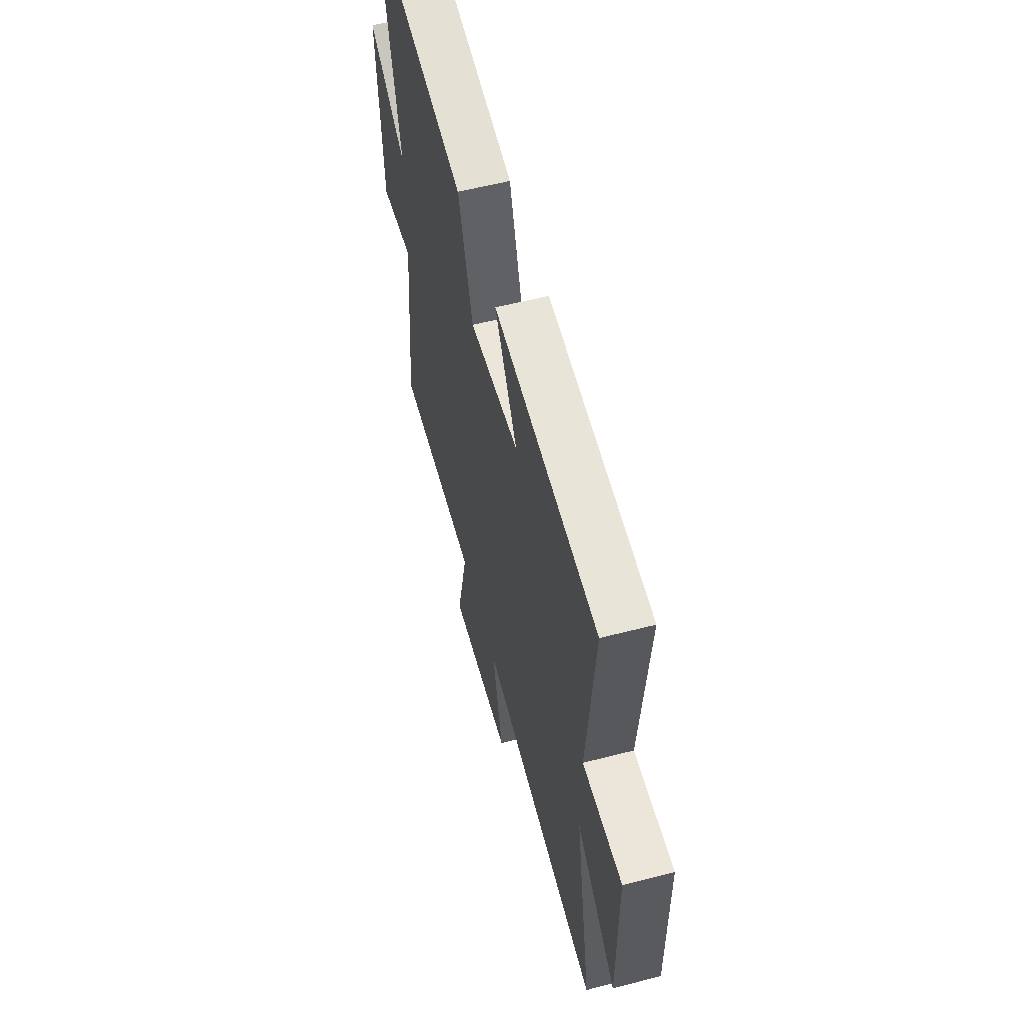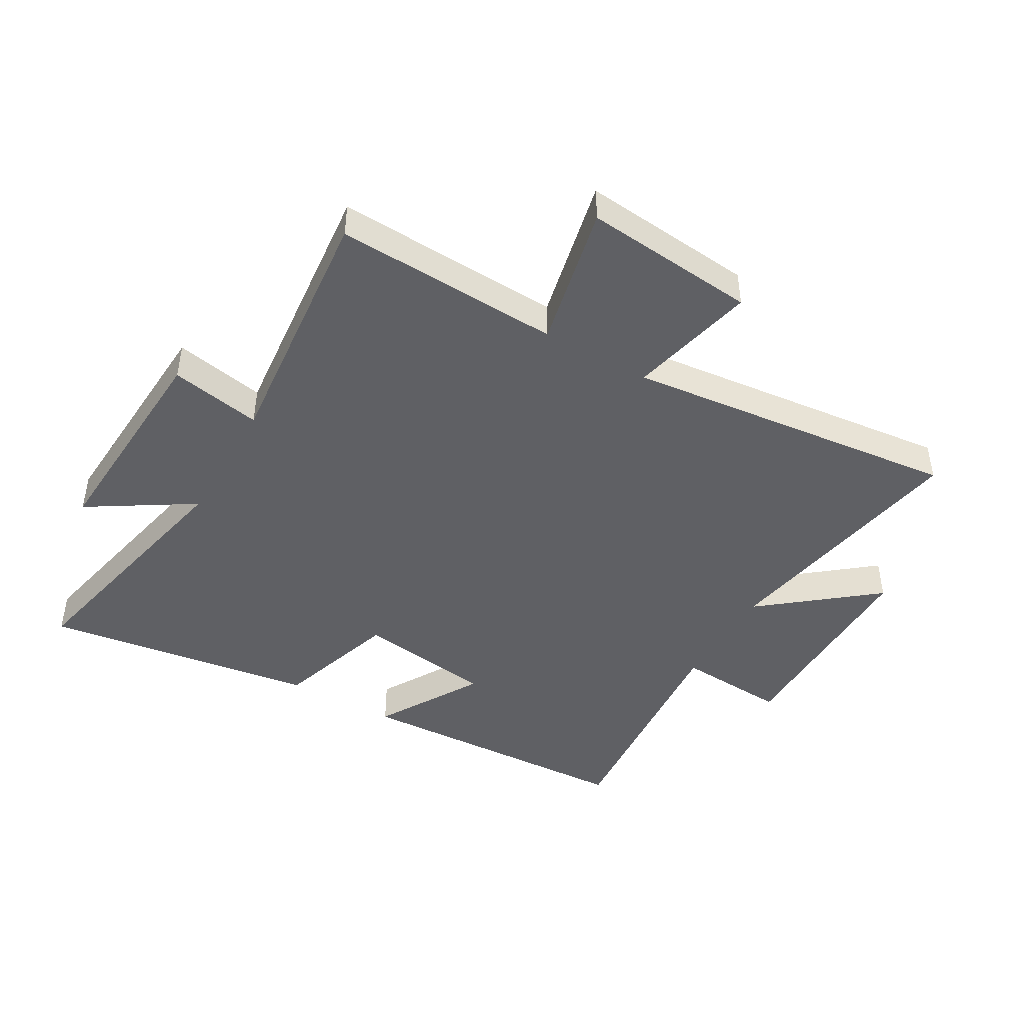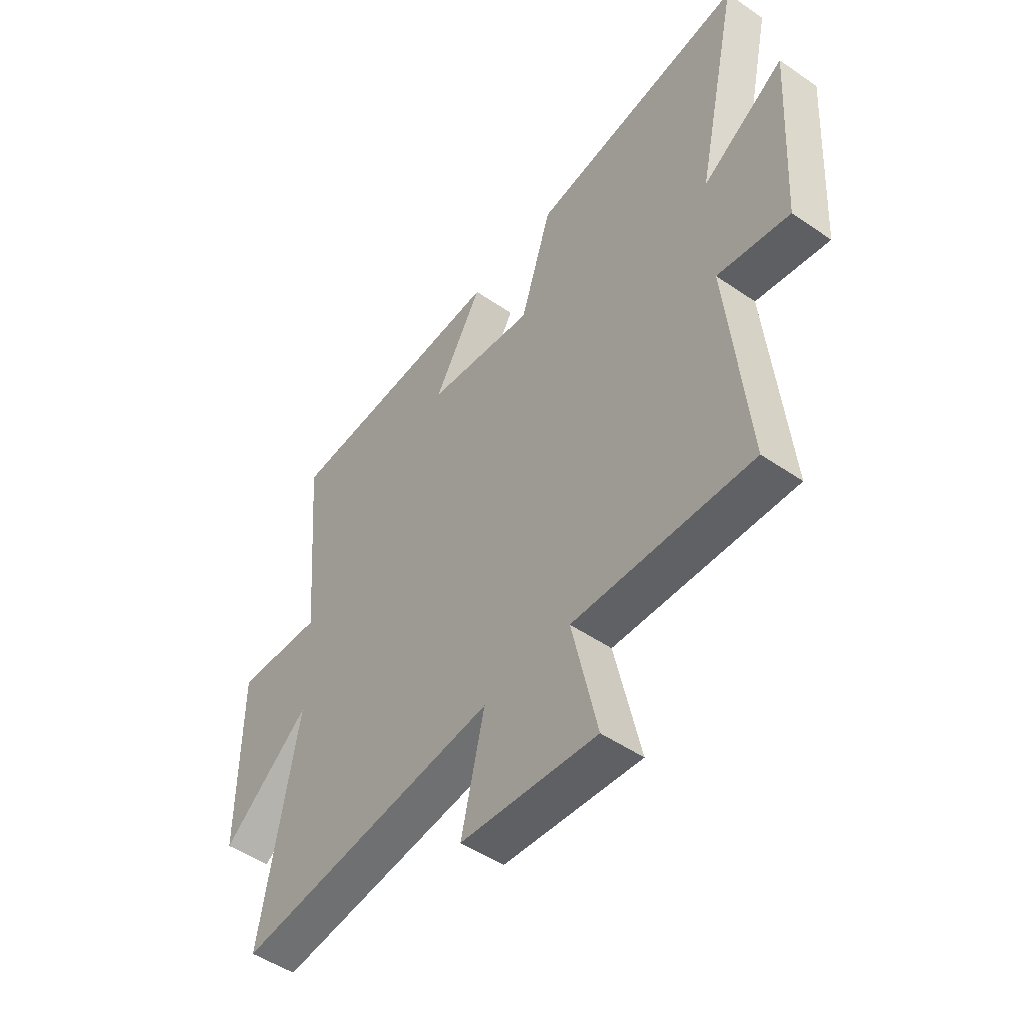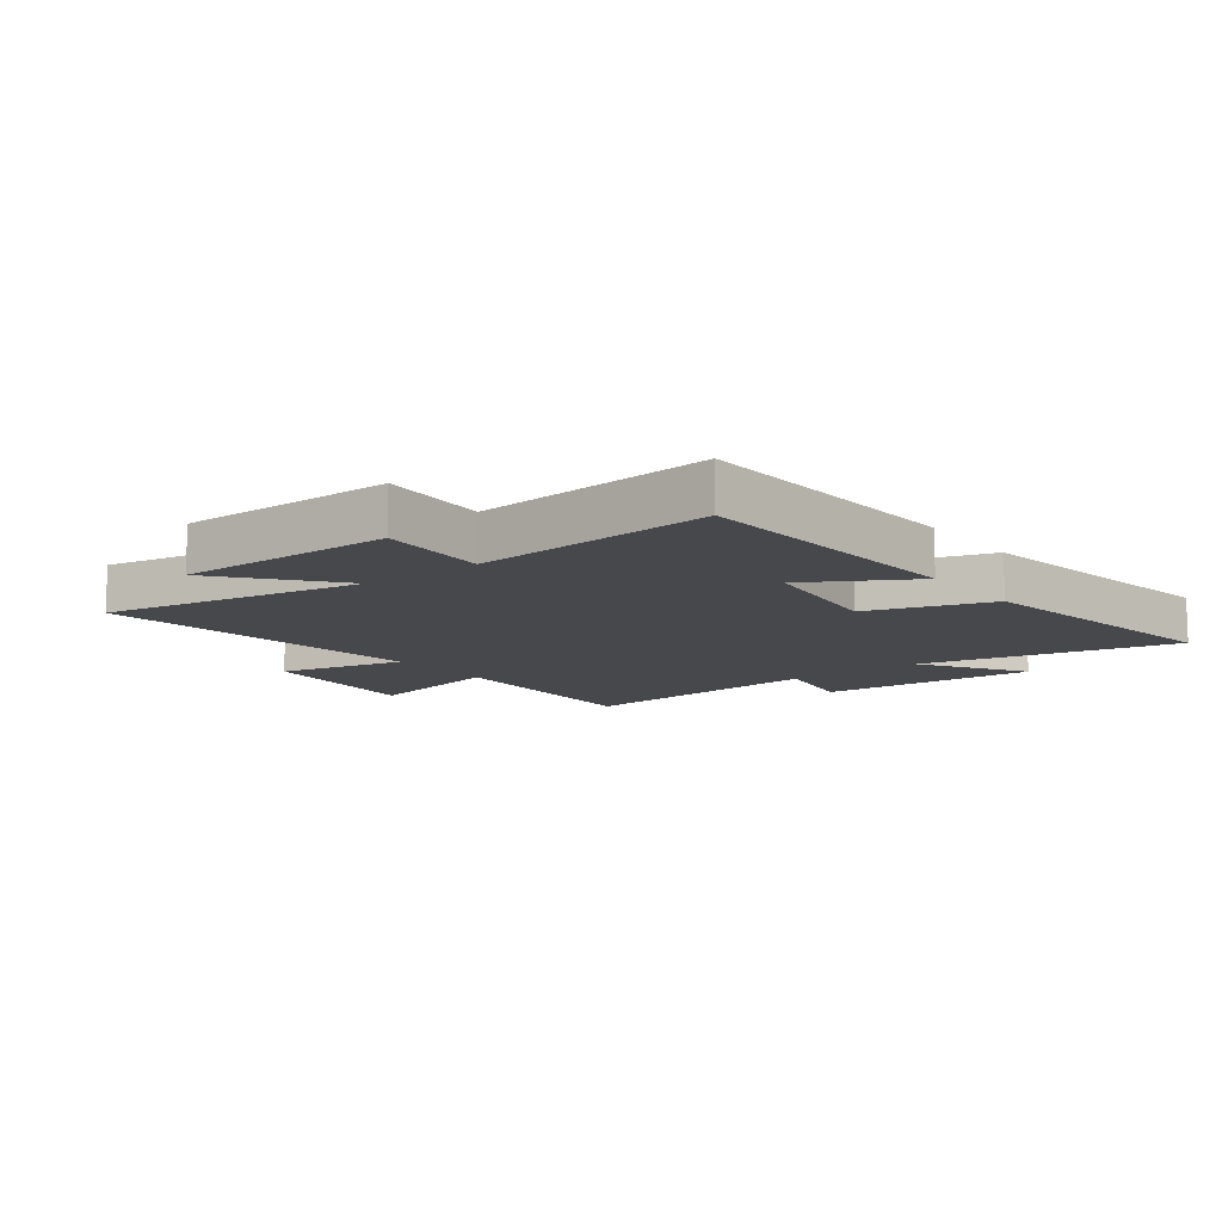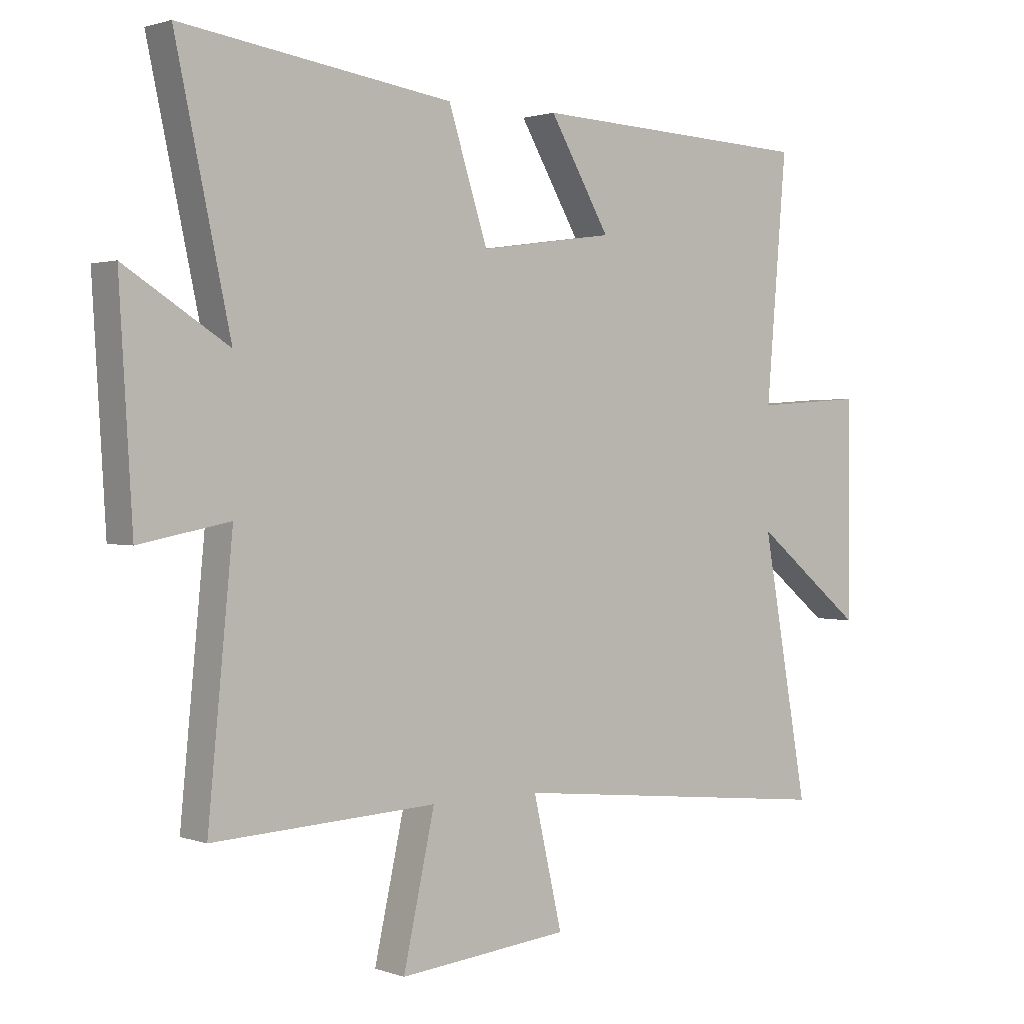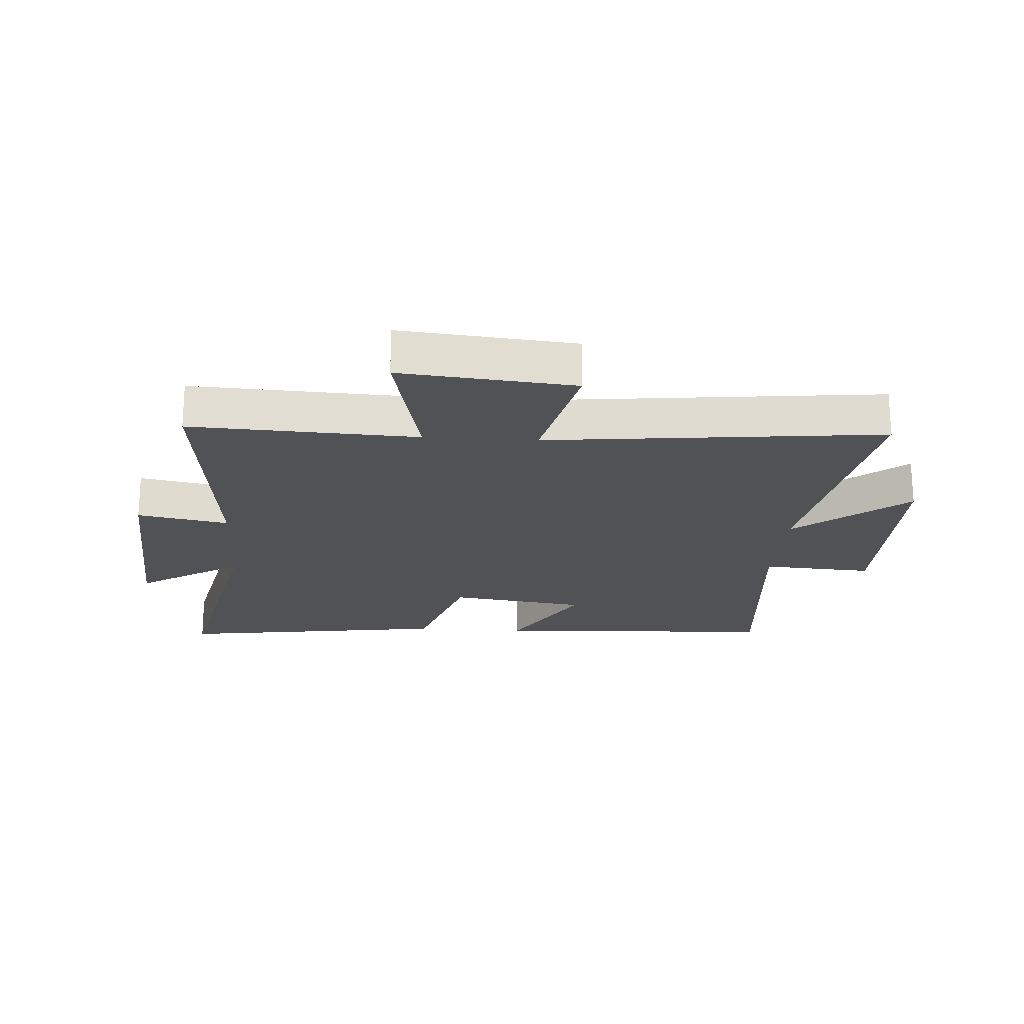
<metadata>
{"format":"obj","ext":"obj","renderer":"f3d","projection":"perspective","resolution":1024,"background":"white","views":[{"elev":58.5,"azim":-104.9,"up":"+Z"},{"elev":-45.0,"azim":150.1,"up":"+Y"},{"elev":-49.7,"azim":52.8,"up":"+Z"},{"elev":-11.2,"azim":-52.3,"up":"+Y"},{"elev":1.5,"azim":141.2,"up":"+Z"},{"elev":-21.0,"azim":176.2,"up":"+Y"}]}
</metadata>
<code>
v -0.578 0.07 -0.56
v -0.5 0.07 -0.125
v -0.686 0.07 -0.275
v -0.684 0.07 0.087
v -0.5 0.07 0.075
v -0.534 0.07 0.478
v -0.056 0.07 0.5
v -0.158 0.07 0.326
v 0.07 0.07 0.294
v 0.136 0.07 0.5
v 0.592 0.07 0.566
v 0.5 0.07 0.14
v 0.674 0.07 0.249
v 0.652 0.07 -0.119
v 0.5 0.07 -0.09
v 0.542 0.07 -0.518
v 0.165 0.07 -0.5
v 0.218 0.07 -0.74
v -0.07 0.07 -0.712
v -0.021 0.07 -0.5
v -0.578 0 -0.56
v -0.5 0 -0.125
v -0.686 0 -0.275
v -0.684 0 0.087
v -0.5 0 0.075
v -0.534 0 0.478
v -0.056 0 0.5
v -0.158 0 0.326
v 0.07 0 0.294
v 0.136 0 0.5
v 0.592 0 0.566
v 0.5 0 0.14
v 0.674 0 0.249
v 0.652 0 -0.119
v 0.5 0 -0.09
v 0.542 0 -0.518
v 0.165 0 -0.5
v 0.218 0 -0.74
v -0.07 0 -0.712
v -0.021 0 -0.5
f 17 18 19 20
f 15 16 17
f 15 17 20
f 12 13 14 15
f 12 15 20 1
f 9 10 11 12
f 8 9 12 1
f 5 6 7 8
f 2 3 4 5
f 2 5 8
f 1 2 8
f 40 39 38 37
f 37 36 35
f 40 37 35
f 35 34 33 32
f 21 40 35 32
f 32 31 30 29
f 21 32 29 28
f 28 27 26 25
f 25 24 23 22
f 28 25 22
f 28 22 21
f 1 21 22 2
f 2 22 23 3
f 3 23 24 4
f 4 24 25 5
f 5 25 26 6
f 6 26 27 7
f 7 27 28 8
f 8 28 29 9
f 9 29 30 10
f 10 30 31 11
f 11 31 32 12
f 12 32 33 13
f 13 33 34 14
f 14 34 35 15
f 15 35 36 16
f 16 36 37 17
f 17 37 38 18
f 18 38 39 19
f 19 39 40 20
f 20 40 21 1

</code>
